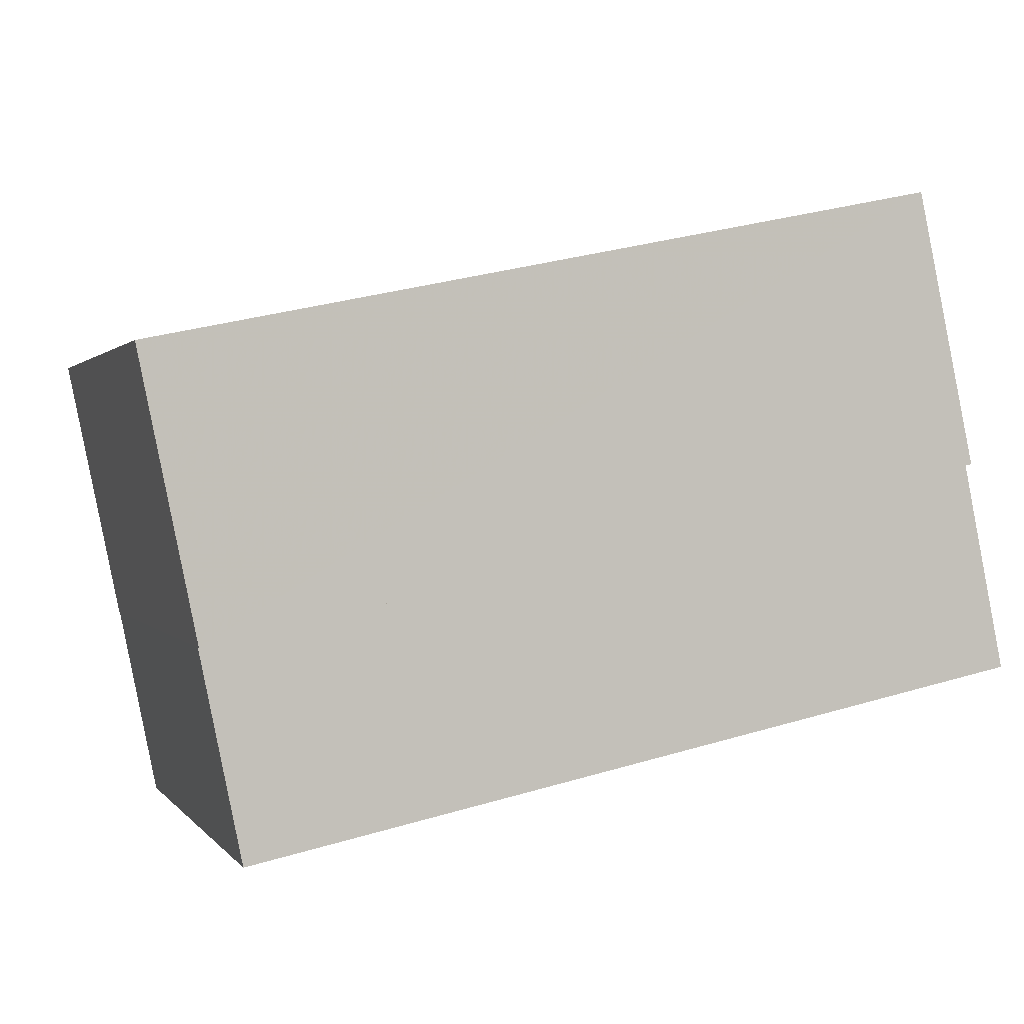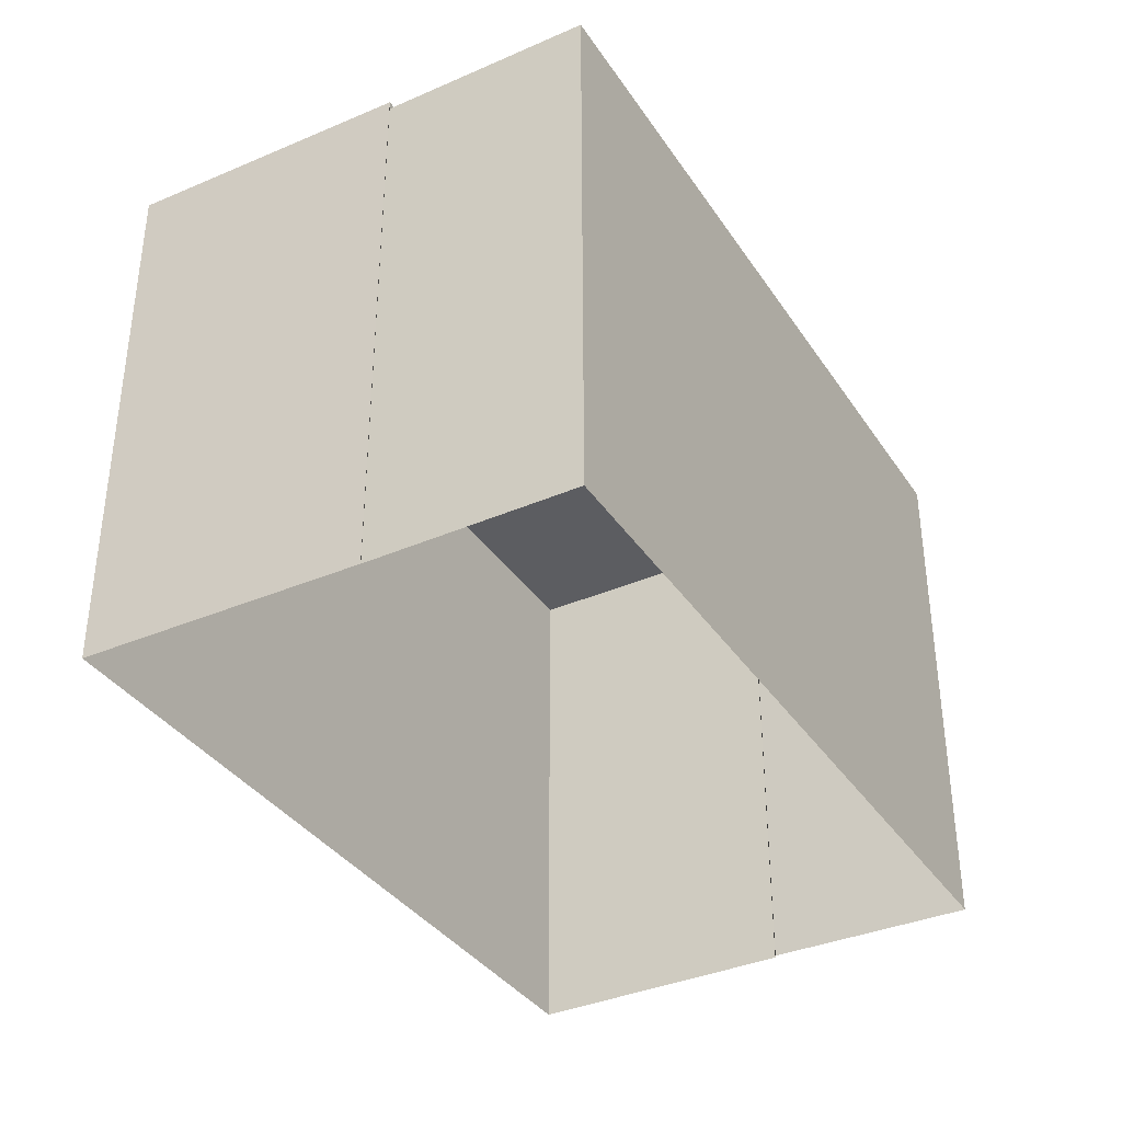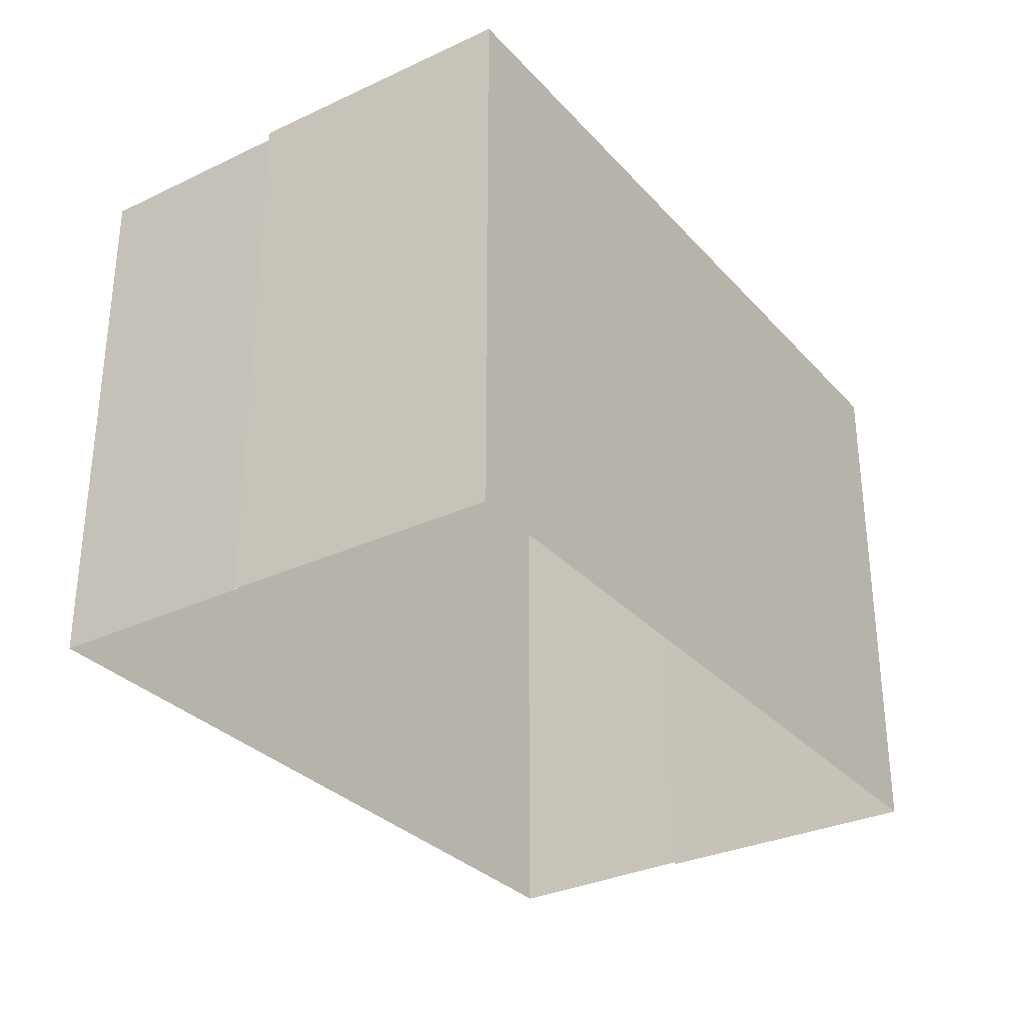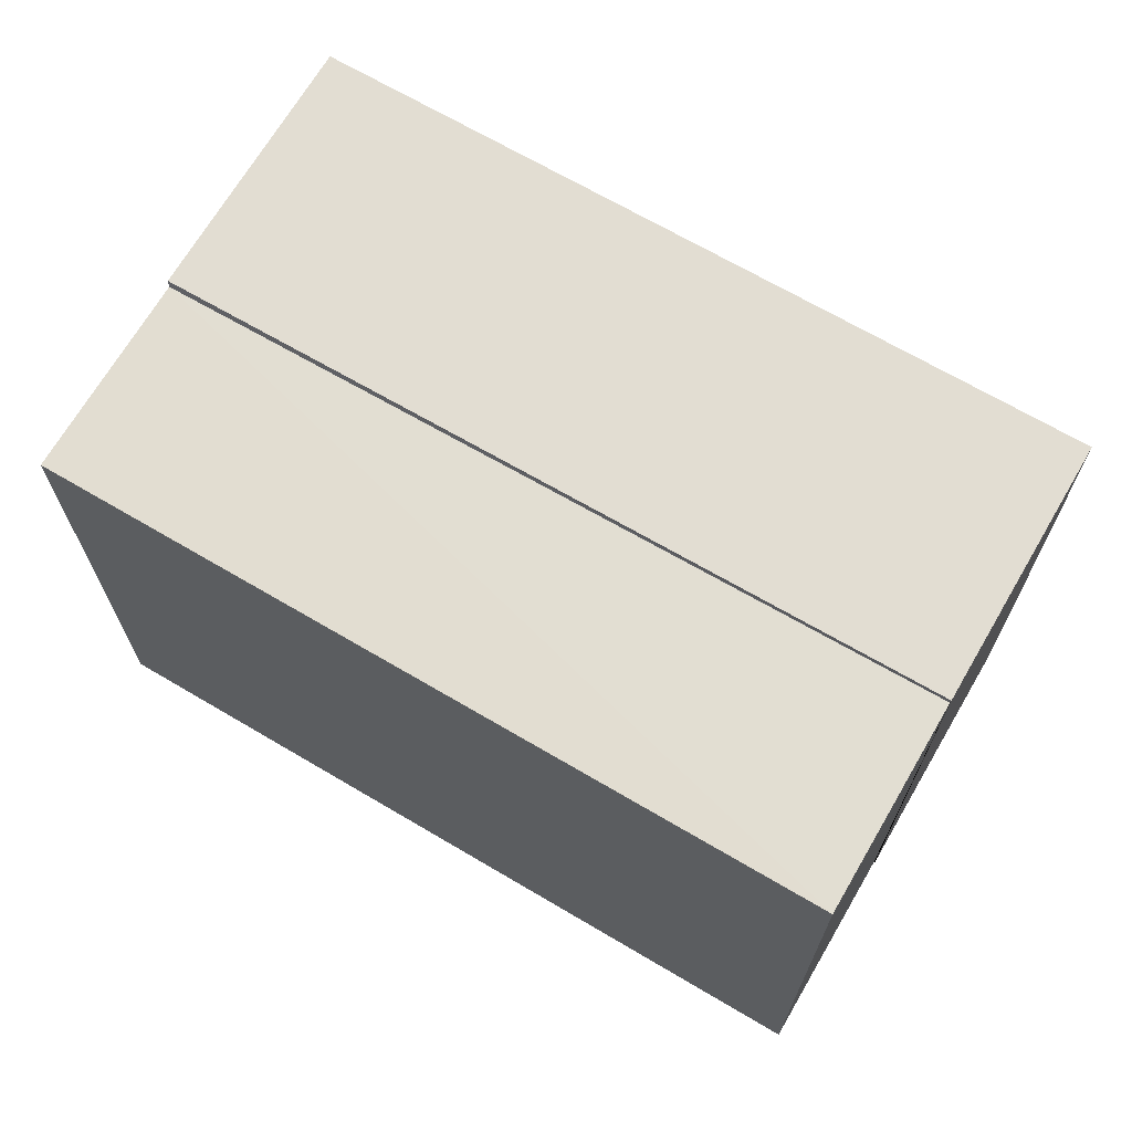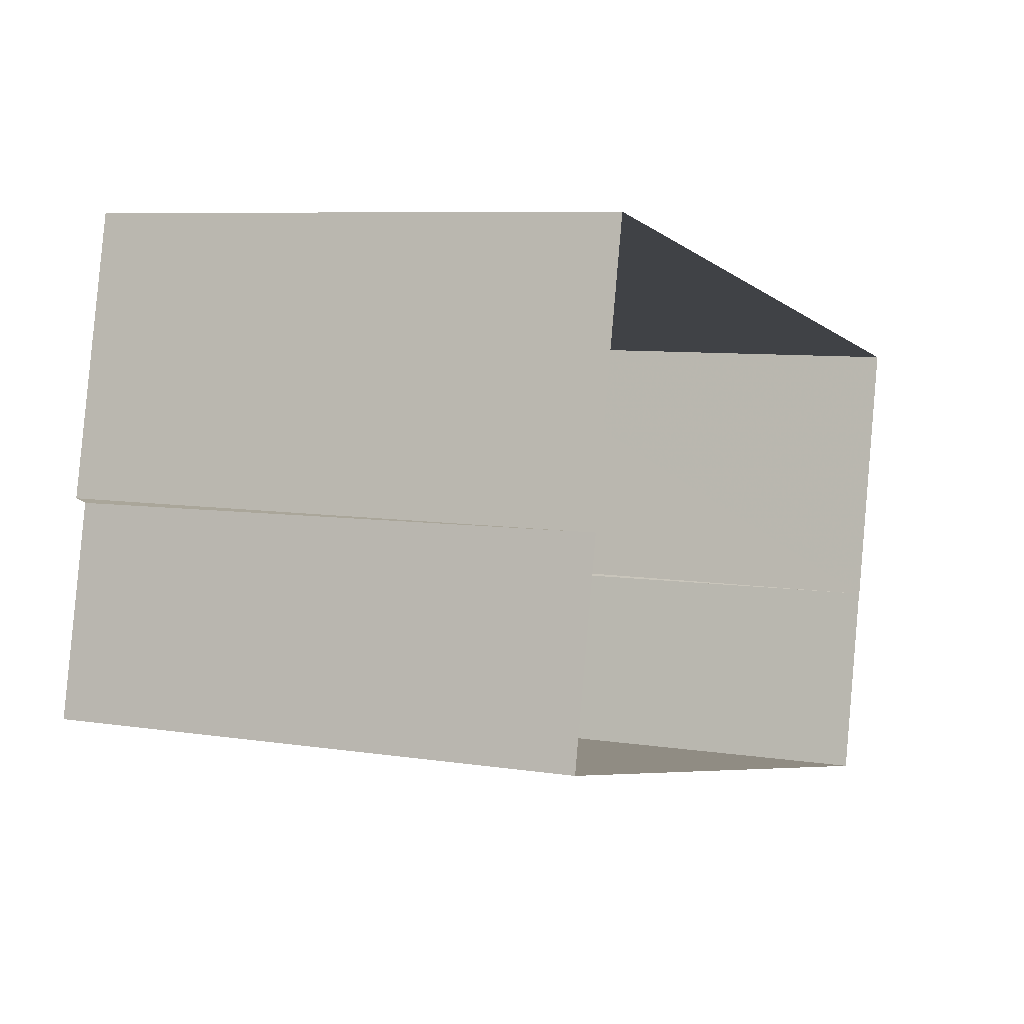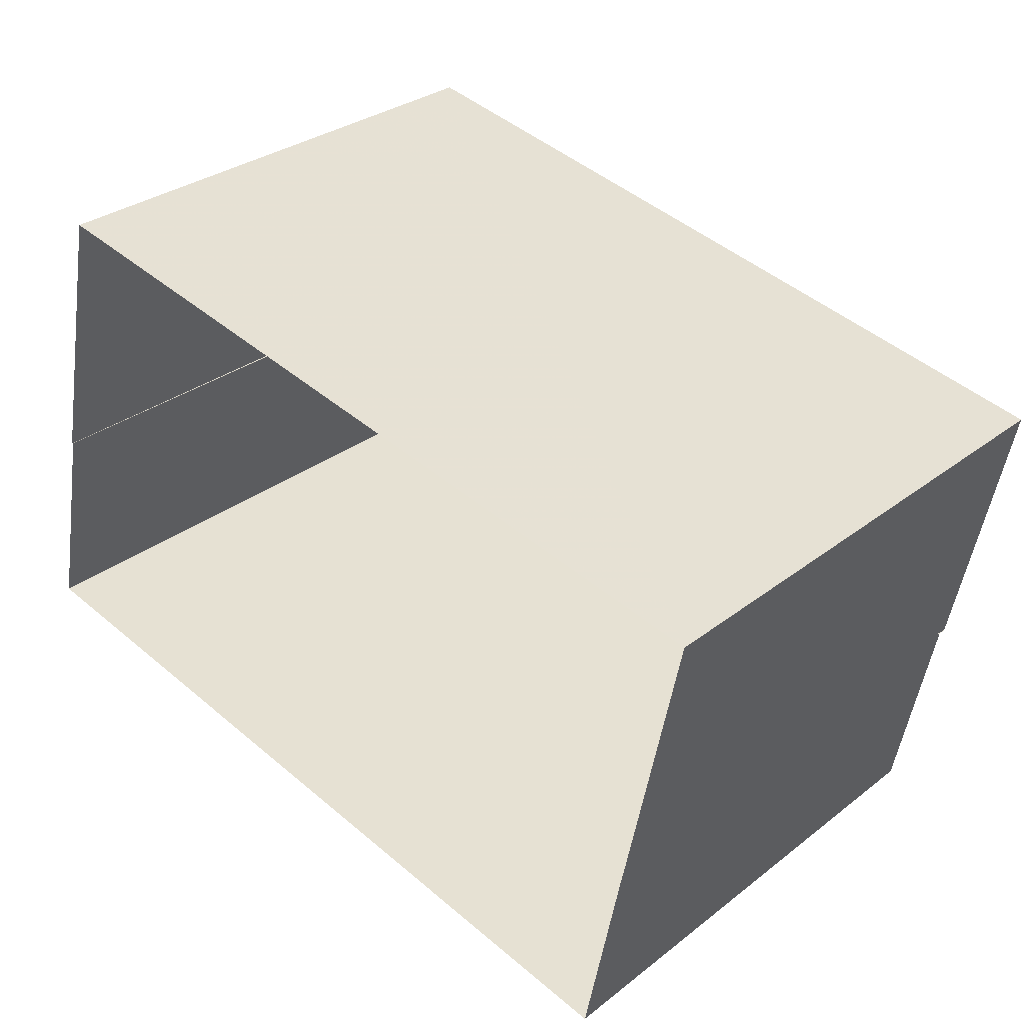
<metadata>
{"format":"obj","ext":"obj","renderer":"f3d","projection":"perspective","resolution":1024,"background":"white","views":[{"elev":0.6,"azim":-17.7,"up":"+Y"},{"elev":-36.4,"azim":-49.0,"up":"+Z"},{"elev":-31.1,"azim":135.6,"up":"+Z"},{"elev":68.2,"azim":42.0,"up":"+Z"},{"elev":6.6,"azim":115.7,"up":"+Y"},{"elev":30.7,"azim":-137.9,"up":"+Y"}]}
</metadata>
<code>
v 1.248e+05 7.861e+05 14.56
v 1.248e+05 7.861e+05 14.56
v 1.248e+05 7.861e+05 14.56
v 1.248e+05 7.861e+05 14.56
v 1.248e+05 7.861e+05 14.55
v 1.248e+05 7.861e+05 14.55
v 1.248e+05 7.861e+05 14.55
v 1.248e+05 7.861e+05 14.56
v 1.248e+05 7.861e+05 21.68
v 1.248e+05 7.861e+05 21.68
v 1.248e+05 7.861e+05 21.68
v 1.248e+05 7.861e+05 21.68
v 1.248e+05 7.861e+05 21.8
v 1.248e+05 7.861e+05 21.8
v 1.248e+05 7.861e+05 21.8
v 1.248e+05 7.861e+05 21.8
f 1 2 3
f 2 4 3
f 5 1 6
f 7 6 8
f 6 3 8
f 6 1 3
f 9 10 11
f 9 12 10
f 13 14 15
f 16 13 15
f 11 10 8
f 3 11 8
f 10 7 8
f 10 12 7
f 7 12 9
f 6 7 9
f 3 4 11
f 4 14 11
f 6 9 5
f 11 14 13
f 9 11 13
f 5 9 13
f 15 14 4
f 2 15 4
f 5 16 1
f 5 13 16
f 15 2 1
f 16 15 1

</code>
